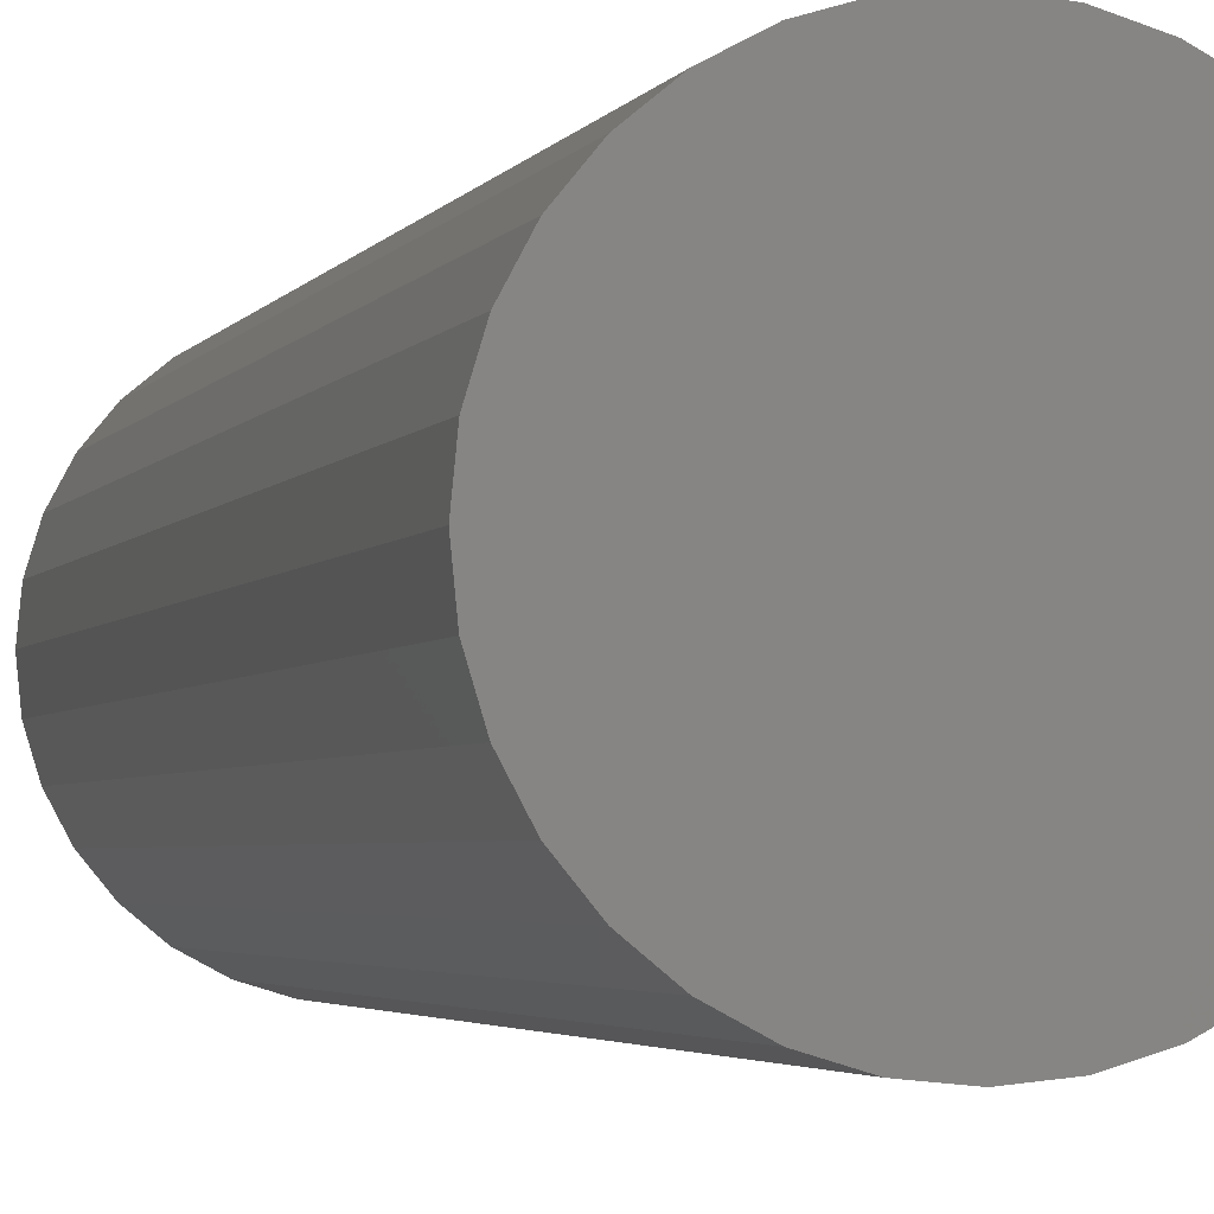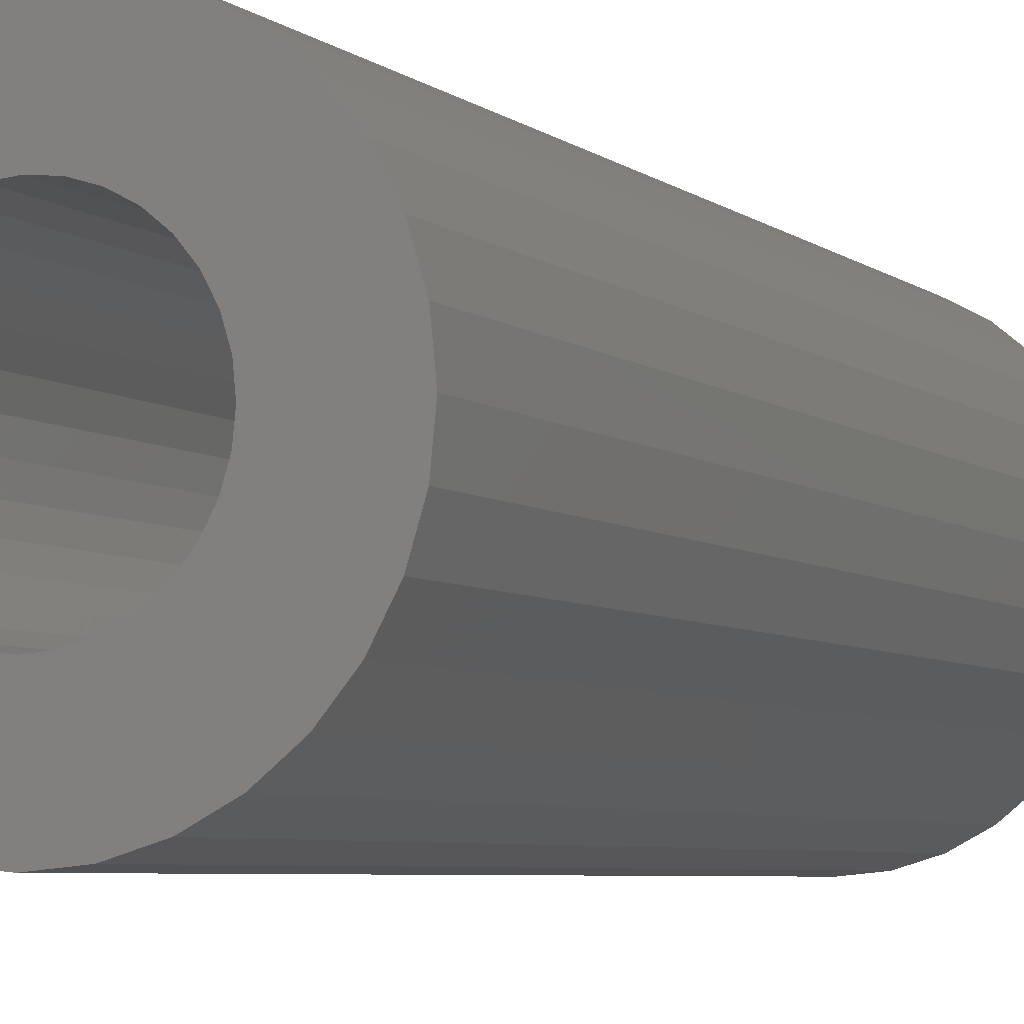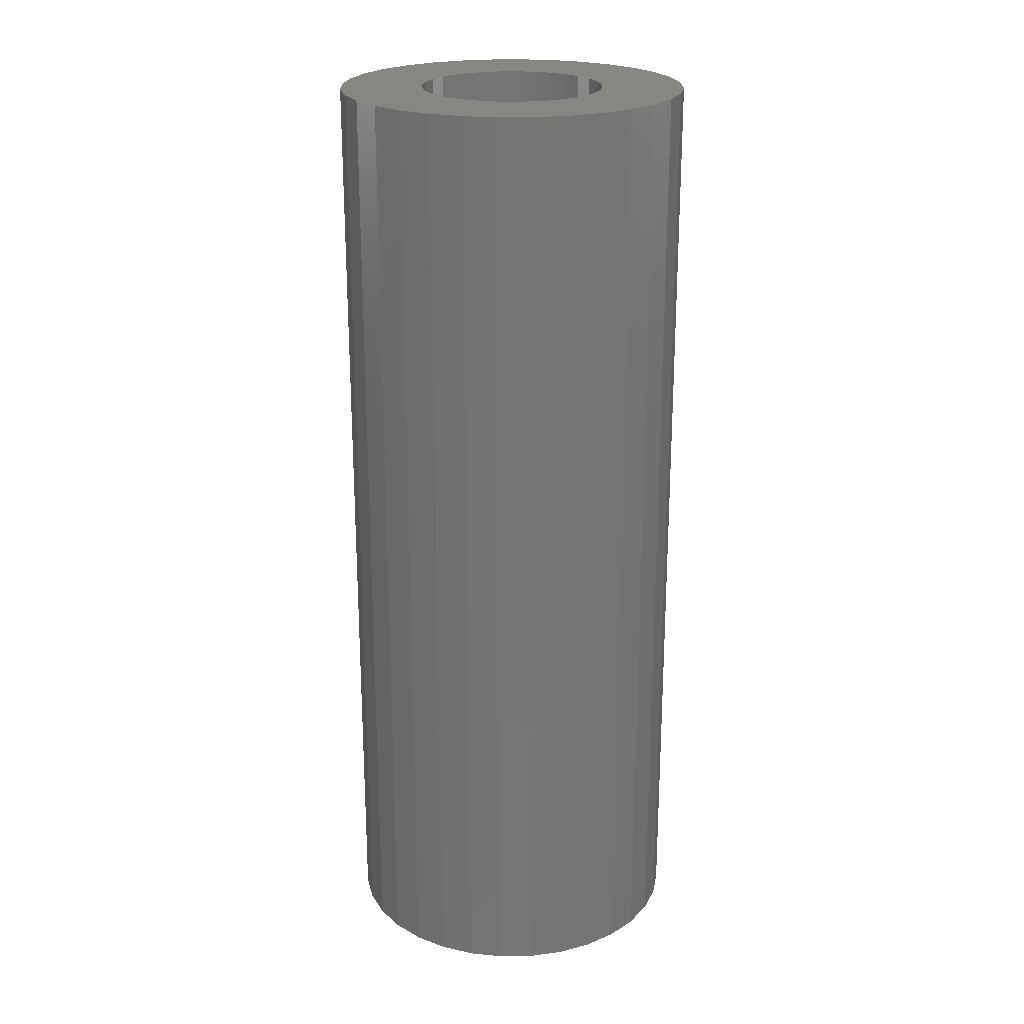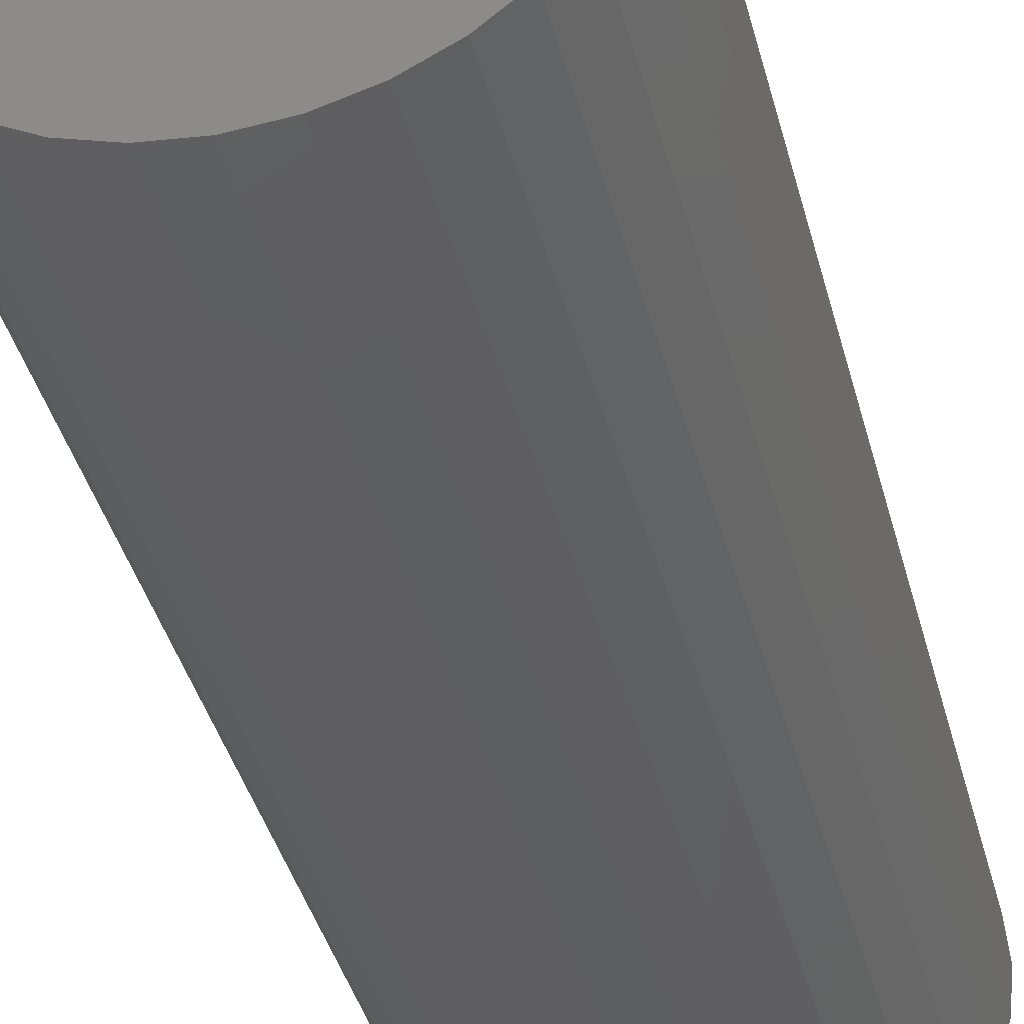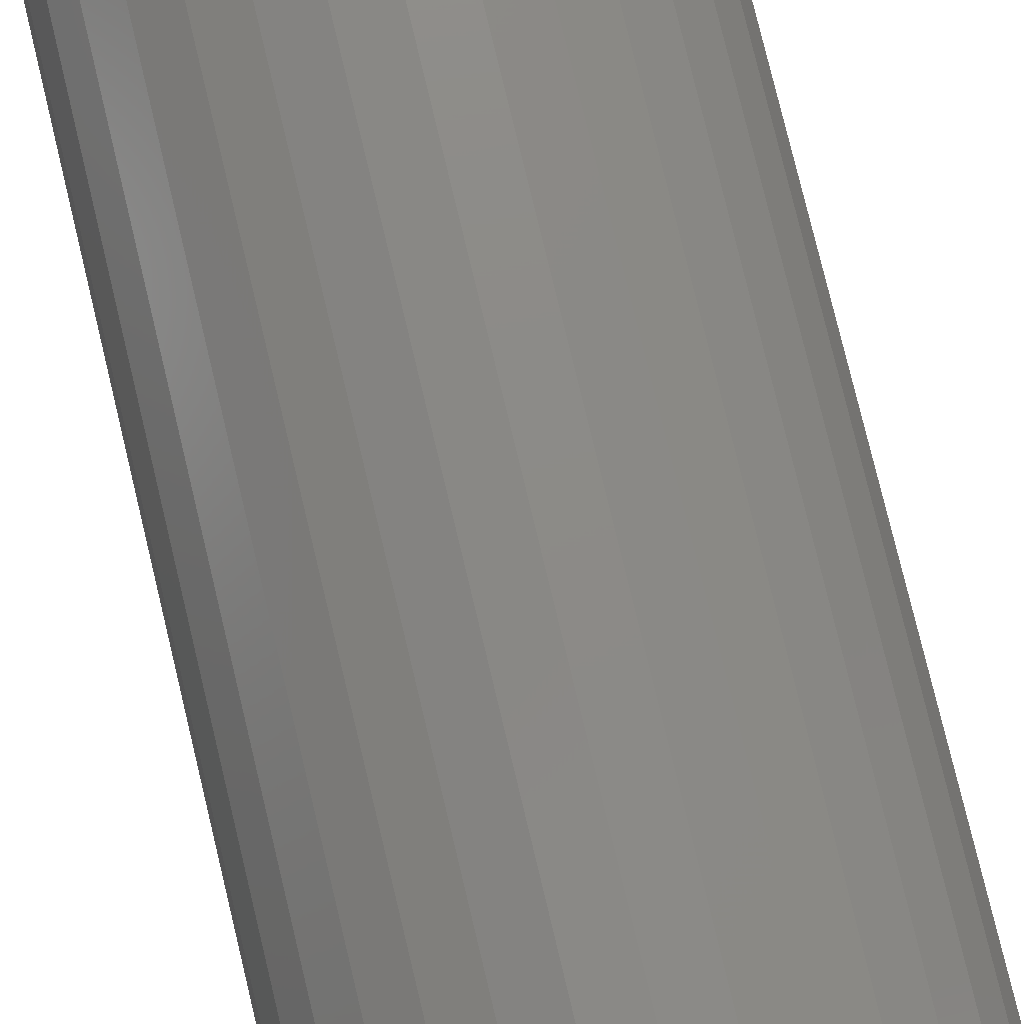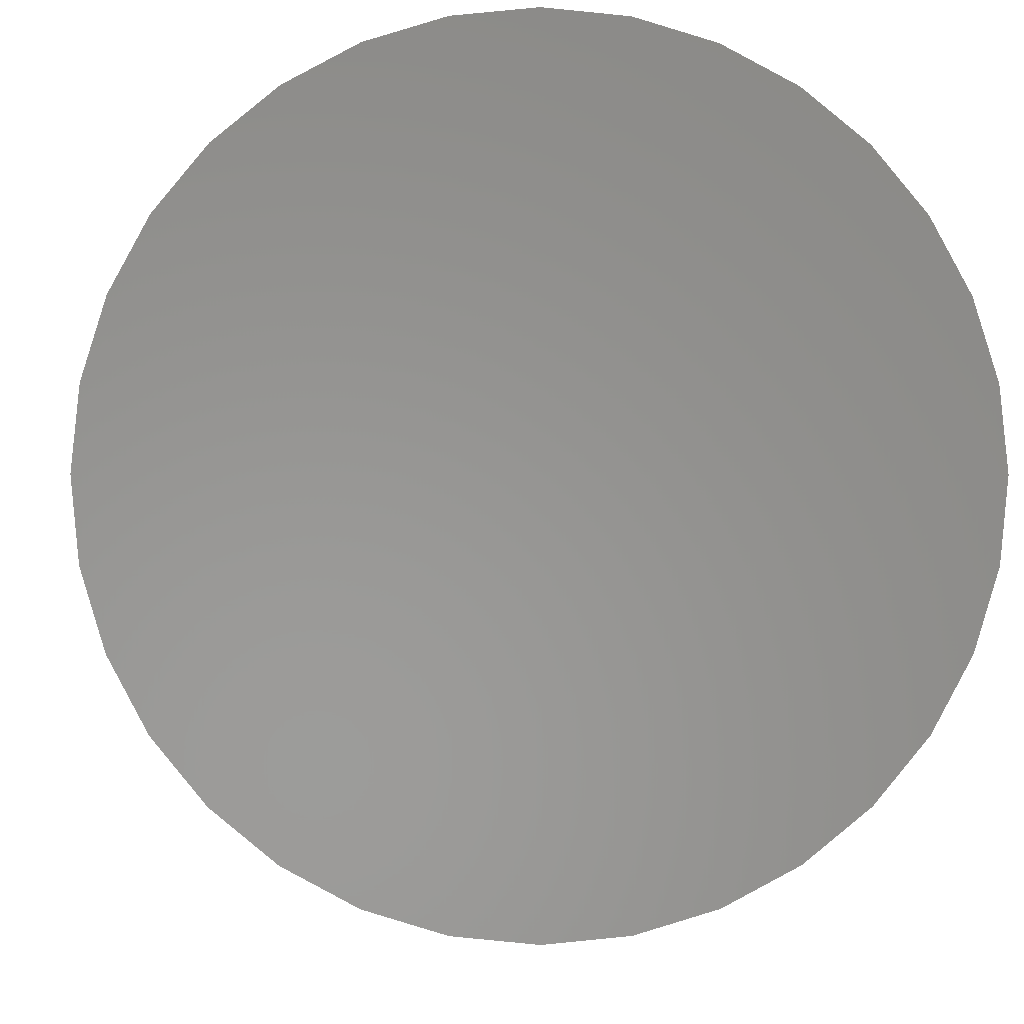
<metadata>
{"format":"stl","ext":"stl","renderer":"f3d","projection":"perspective","resolution":1024,"background":"white","views":[{"elev":-2.9,"azim":165.2,"up":"+Y"},{"elev":-5.0,"azim":23.5,"up":"+Y"},{"elev":22.5,"azim":4.1,"up":"+Z"},{"elev":-37.6,"azim":-166.4,"up":"+Y"},{"elev":78.4,"azim":166.5,"up":"+Y"},{"elev":-1.7,"azim":178.7,"up":"+Y"}]}
</metadata>
<code>
# stl→obj: 128 verts, 252 faces
v -0.59 0.7238 0.4297
v -0.6421 0.7192 0.4297
v -0.5966 0.7184 0.4297
v -0.602 0.7118 0.4297
v -0.6468 0.7036 0.4297
v -0.6061 0.7042 0.4297
v -0.6085 0.696 0.4297
v -0.6085 0.679 0.4297
v -0.6468 0.6714 0.4297
v -0.6061 0.6708 0.4297
v -0.6421 0.6558 0.4297
v -0.602 0.6632 0.4297
v -0.5966 0.6566 0.4297
v -0.59 0.6512 0.4297
v -0.4893 0.7192 0.4297
v -0.5348 0.7184 0.4297
v -0.5294 0.7118 0.4297
v -0.5254 0.7042 0.4297
v -0.4846 0.7036 0.4297
v -0.5229 0.696 0.4297
v -0.522 0.6875 0.4297
v -0.4846 0.6714 0.4297
v -0.5229 0.679 0.4297
v -0.5254 0.6708 0.4297
v -0.5294 0.6632 0.4297
v -0.4893 0.6558 0.4297
v -0.5348 0.6566 0.4297
v -0.5414 0.6512 0.4297
v -0.483 0.6875 0.4297
v -0.6484 0.6875 0.4297
v -0.6094 0.6875 0.4297
v -0.5657 0.7312 0.4297
v -0.5572 0.7303 0.4297
v -0.4969 0.7335 0.4297
v -0.5072 0.746 0.4297
v -0.5197 0.7563 0.4297
v -0.534 0.7639 0.4297
v -0.5496 0.7686 0.4297
v -0.5657 0.7702 0.4297
v -0.5818 0.7686 0.4297
v -0.5974 0.7639 0.4297
v -0.6117 0.7563 0.4297
v -0.6242 0.746 0.4297
v -0.6345 0.7335 0.4297
v -0.5824 0.7278 0.4297
v -0.5742 0.7303 0.4297
v -0.6345 0.6415 0.4297
v -0.6242 0.629 0.4297
v -0.5657 0.6438 0.4297
v -0.5742 0.6447 0.4297
v -0.5824 0.6472 0.4297
v -0.6117 0.6187 0.4297
v -0.5974 0.6111 0.4297
v -0.5818 0.6064 0.4297
v -0.5657 0.6048 0.4297
v -0.5496 0.6064 0.4297
v -0.534 0.6111 0.4297
v -0.5197 0.6187 0.4297
v -0.5072 0.629 0.4297
v -0.4969 0.6415 0.4297
v -0.549 0.7278 0.4297
v -0.5414 0.7238 0.4297
v -0.549 0.6472 0.4297
v -0.5572 0.6447 0.4297
v -0.5657 0.6438 0.02344
v -0.5572 0.6447 0.02344
v -0.549 0.6472 0.02344
v -0.5414 0.6512 0.02344
v -0.5348 0.6566 0.02344
v -0.5294 0.6632 0.02344
v -0.5254 0.6708 0.02344
v -0.5229 0.679 0.02344
v -0.522 0.6875 0.02344
v -0.5742 0.6447 0.02344
v -0.5824 0.6472 0.02344
v -0.59 0.6512 0.02344
v -0.5966 0.6566 0.02344
v -0.602 0.6632 0.02344
v -0.6061 0.6708 0.02344
v -0.6085 0.679 0.02344
v -0.6094 0.6875 0.02344
v -0.5657 0.7312 0.02344
v -0.5742 0.7303 0.02344
v -0.5824 0.7278 0.02344
v -0.59 0.7238 0.02344
v -0.5966 0.7184 0.02344
v -0.602 0.7118 0.02344
v -0.6061 0.7042 0.02344
v -0.6085 0.696 0.02344
v -0.5572 0.7303 0.02344
v -0.549 0.7278 0.02344
v -0.5414 0.7238 0.02344
v -0.5348 0.7184 0.02344
v -0.5294 0.7118 0.02344
v -0.5254 0.7042 0.02344
v -0.5229 0.696 0.02344
v -0.483 0.6875 -0.01562
v -0.4846 0.6714 -0.01562
v -0.4893 0.6558 -0.01562
v -0.4969 0.6415 -0.01562
v -0.5072 0.629 -0.01562
v -0.5197 0.6187 -0.01562
v -0.534 0.6111 -0.01562
v -0.5496 0.6064 -0.01562
v -0.5657 0.6048 -0.01562
v -0.5818 0.6064 -0.01562
v -0.5974 0.6111 -0.01562
v -0.6117 0.6187 -0.01562
v -0.6242 0.629 -0.01562
v -0.6345 0.6415 -0.01562
v -0.6421 0.6558 -0.01562
v -0.6468 0.6714 -0.01562
v -0.6484 0.6875 -0.01562
v -0.6468 0.7036 -0.01562
v -0.6421 0.7192 -0.01562
v -0.6345 0.7335 -0.01562
v -0.6242 0.746 -0.01562
v -0.6117 0.7563 -0.01562
v -0.5974 0.7639 -0.01562
v -0.5818 0.7686 -0.01562
v -0.5657 0.7702 -0.01562
v -0.5496 0.7686 -0.01562
v -0.534 0.7639 -0.01562
v -0.5197 0.7563 -0.01562
v -0.5072 0.746 -0.01562
v -0.4969 0.7335 -0.01562
v -0.4893 0.7192 -0.01562
v -0.4846 0.7036 -0.01562
f 1 2 3
f 4 3 2
f 2 5 4
f 4 5 6
f 7 6 5
f 8 9 10
f 10 9 11
f 12 10 11
f 12 11 13
f 14 13 11
f 15 16 17
f 15 17 18
f 15 18 19
f 19 18 20
f 21 19 20
f 22 23 24
f 22 24 25
f 22 25 26
f 26 25 27
f 26 27 28
f 29 19 21
f 29 21 23
f 29 23 22
f 30 9 8
f 30 8 31
f 30 31 7
f 30 7 5
f 32 33 34
f 32 34 35
f 32 35 36
f 32 36 37
f 32 37 38
f 32 38 39
f 32 39 40
f 32 40 41
f 32 41 42
f 32 42 43
f 32 43 44
f 44 2 1
f 44 1 45
f 44 45 46
f 44 46 32
f 47 48 49
f 47 49 50
f 47 50 51
f 47 51 14
f 47 14 11
f 49 48 52
f 49 52 53
f 49 53 54
f 49 54 55
f 49 55 56
f 49 56 57
f 49 57 58
f 49 58 59
f 49 59 60
f 34 33 61
f 34 61 62
f 34 62 16
f 34 16 15
f 60 26 28
f 60 28 63
f 60 63 64
f 60 64 49
f 65 64 66
f 66 64 63
f 66 63 67
f 67 63 28
f 67 28 68
f 68 28 27
f 68 27 69
f 69 27 25
f 69 25 70
f 70 25 24
f 70 24 71
f 71 24 23
f 71 23 72
f 72 23 21
f 72 21 73
f 64 65 49
f 49 65 74
f 49 74 50
f 50 74 75
f 50 75 51
f 51 75 76
f 51 76 14
f 14 76 77
f 14 77 13
f 13 77 78
f 13 78 12
f 12 78 79
f 12 79 10
f 10 79 80
f 10 80 8
f 8 80 81
f 8 81 31
f 82 46 83
f 83 46 45
f 83 45 84
f 84 45 1
f 84 1 85
f 85 1 3
f 85 3 86
f 86 3 4
f 86 4 87
f 87 4 6
f 87 6 88
f 88 6 7
f 88 7 89
f 89 7 31
f 89 31 81
f 46 82 32
f 32 82 90
f 32 90 33
f 33 90 91
f 33 91 61
f 61 91 92
f 61 92 62
f 62 92 93
f 62 93 16
f 16 93 94
f 16 94 17
f 17 94 95
f 17 95 18
f 18 95 96
f 18 96 20
f 20 96 73
f 20 73 21
f 97 29 98
f 98 29 22
f 98 22 99
f 99 22 26
f 99 26 100
f 100 26 60
f 100 60 101
f 101 60 59
f 101 59 102
f 102 59 58
f 102 58 103
f 103 58 57
f 103 57 104
f 104 57 56
f 104 56 105
f 105 56 55
f 105 55 106
f 106 55 54
f 106 54 107
f 107 54 53
f 107 53 108
f 108 53 52
f 108 52 109
f 109 52 48
f 109 48 110
f 110 48 47
f 110 47 111
f 111 47 11
f 111 11 112
f 112 11 9
f 112 9 113
f 113 9 30
f 113 30 114
f 114 30 5
f 114 5 115
f 115 5 2
f 115 2 116
f 116 2 44
f 116 44 117
f 117 44 43
f 117 43 118
f 118 43 42
f 118 42 119
f 119 42 41
f 119 41 120
f 120 41 40
f 120 40 121
f 121 40 39
f 121 39 122
f 122 39 38
f 122 38 123
f 123 38 37
f 123 37 124
f 124 37 36
f 124 36 125
f 125 36 35
f 125 35 126
f 126 35 34
f 126 34 127
f 127 34 15
f 127 15 128
f 128 15 19
f 128 19 97
f 97 19 29
f 121 122 120
f 119 120 122
f 123 119 122
f 118 119 123
f 124 118 123
f 117 118 124
f 125 117 124
f 102 108 101
f 107 108 102
f 103 107 102
f 106 107 103
f 104 106 103
f 105 106 104
f 108 109 101
f 101 109 110
f 101 110 100
f 100 110 111
f 100 111 99
f 99 111 112
f 99 112 98
f 98 112 113
f 98 113 97
f 97 113 114
f 97 114 128
f 128 114 115
f 128 115 127
f 127 115 116
f 127 116 126
f 126 116 117
f 126 117 125
f 82 83 84
f 90 82 84
f 90 84 91
f 91 84 85
f 91 85 92
f 92 85 86
f 92 86 93
f 93 86 87
f 93 87 94
f 94 87 88
f 94 88 95
f 95 88 89
f 95 89 96
f 72 79 71
f 71 79 78
f 71 78 70
f 70 78 77
f 70 77 69
f 69 77 76
f 69 76 68
f 68 76 75
f 68 75 67
f 67 75 74
f 67 74 65
f 67 65 66
f 96 89 73
f 73 89 81
f 73 81 72
f 72 81 80
f 72 80 79

</code>
